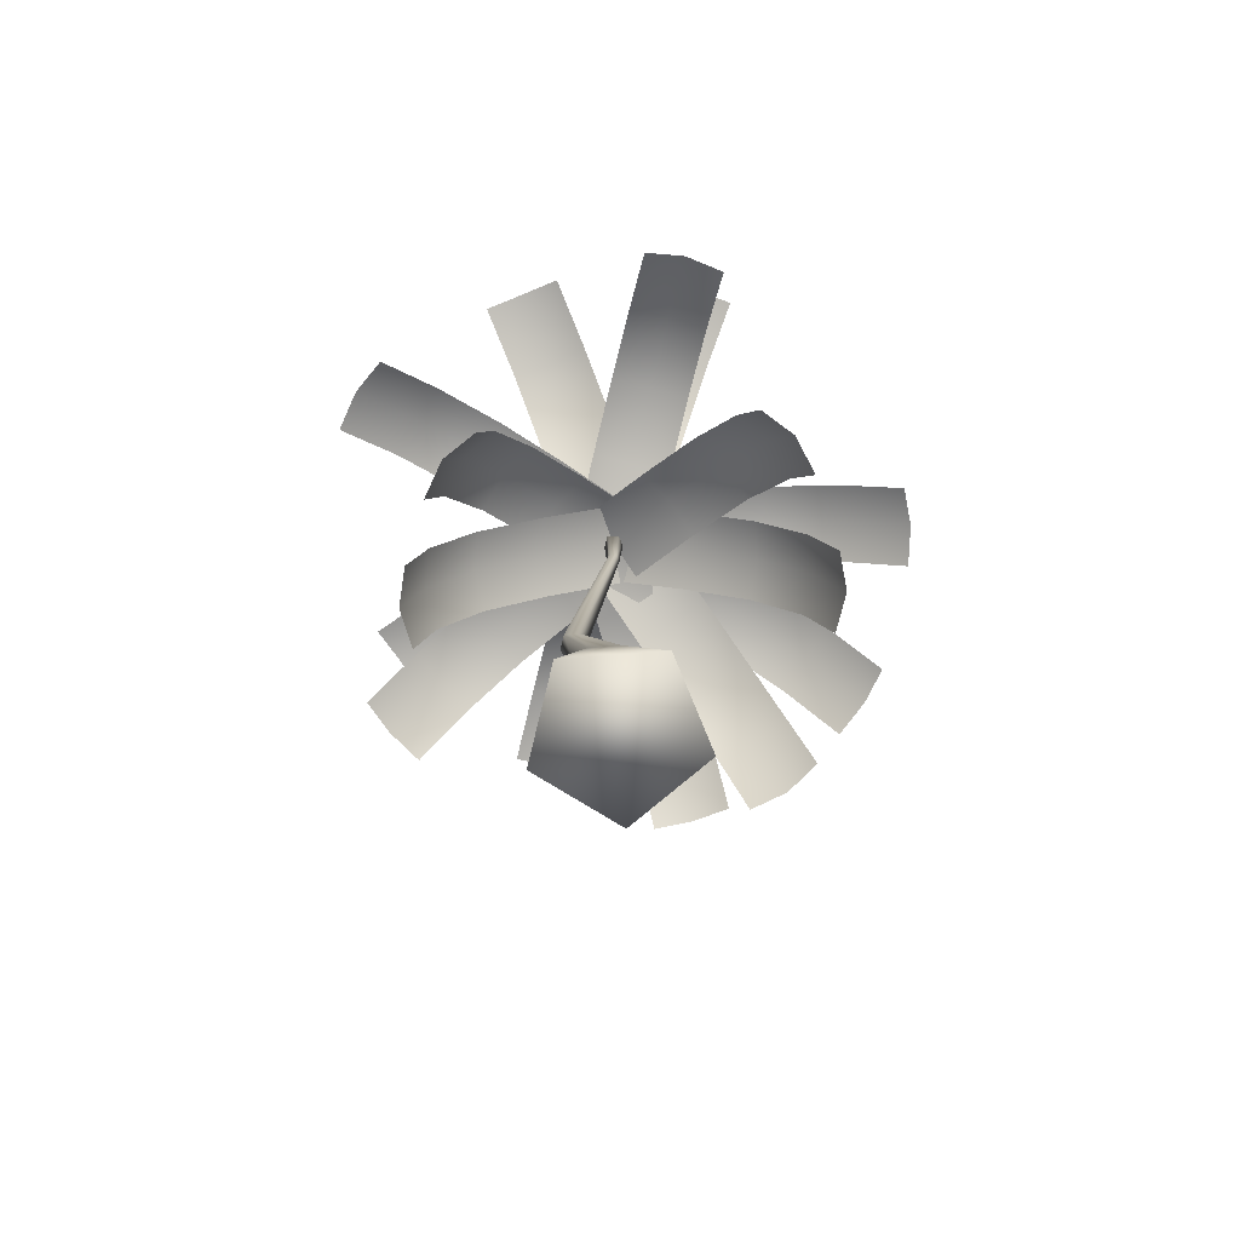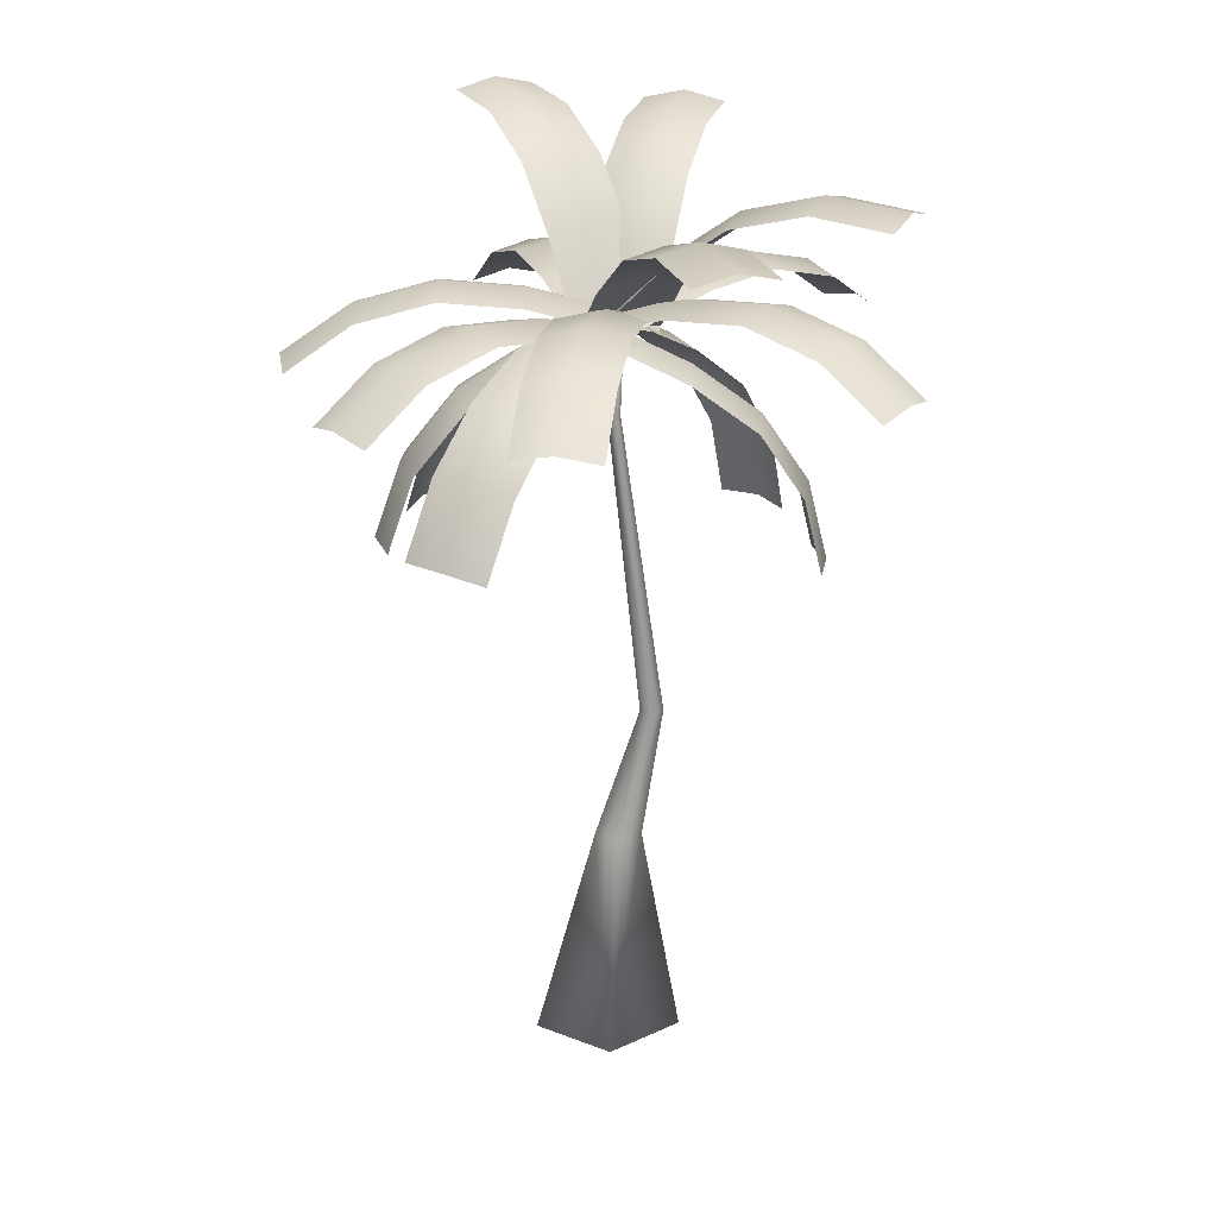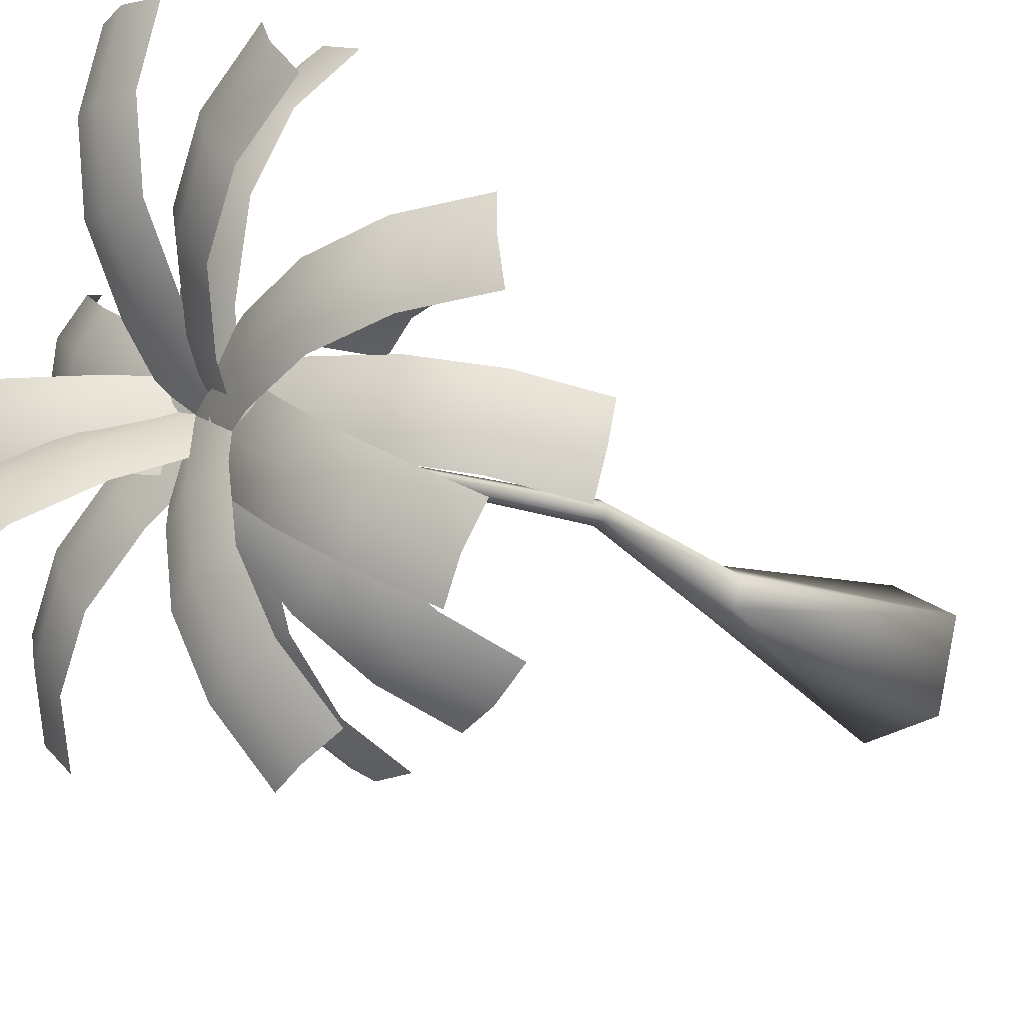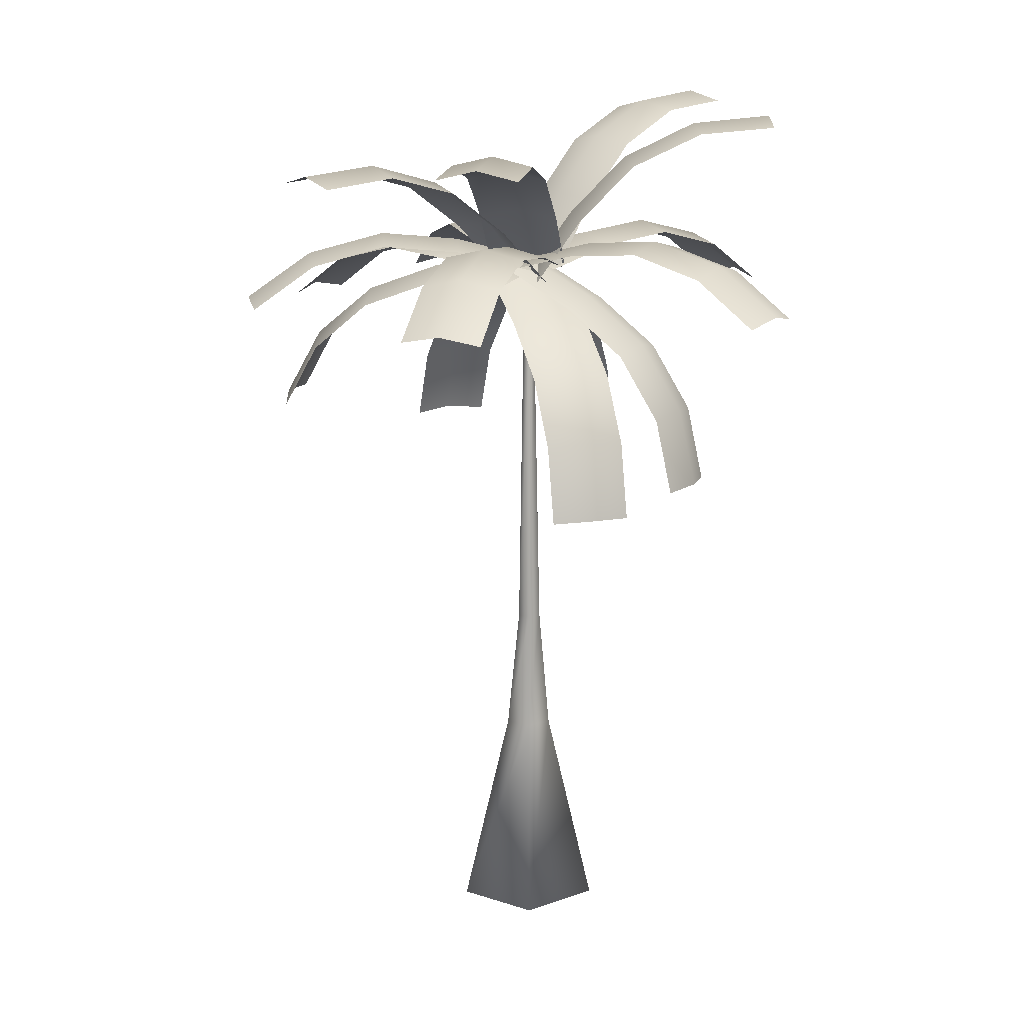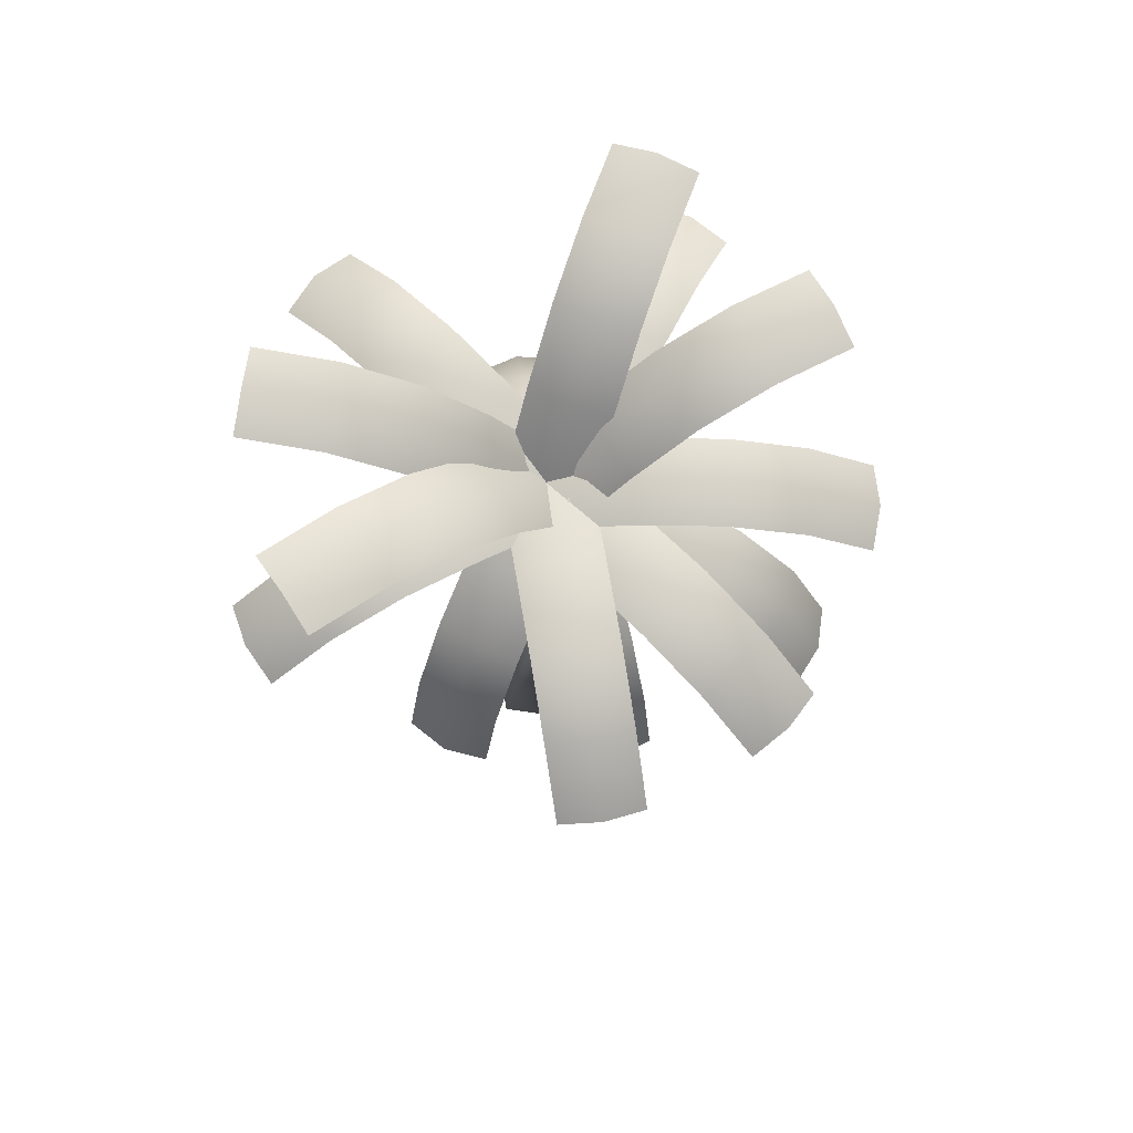
<metadata>
{"format":"obj","ext":"obj","renderer":"f3d","projection":"perspective","resolution":1024,"background":"white","views":[{"elev":-76.7,"azim":-67.7,"up":"+Z"},{"elev":22.6,"azim":105.6,"up":"+Z"},{"elev":-24.7,"azim":50.2,"up":"+Y"},{"elev":14.8,"azim":179.0,"up":"+Z"},{"elev":75.4,"azim":8.4,"up":"+Z"}]}
</metadata>
<code>
v  -0.2678 1.736 7.497
v  0.6591 0.2219 2.019
v  -0.2678 0.8954 2.019
v  0.1858 1.406 7.497
v  -0.2678 -0.003 19.29
v  -0.0214 -0.182 19.29
v  -0.2678 0.1468 23.05
v  0.1361 -0.1466 23.05
v  -0.2678 -0.2576 23.31
v  -0.6717 -0.1466 23.05
v  -0.5142 -0.182 19.29
v  -0.7214 1.406 7.497
v  -1.195 0.2219 2.019
v  -0.2678 2.493 -6.39
v  -3.139 0.4072 -6.39
v  -2.042 -2.967 -6.39
v  1.506 -2.967 -6.39
v  2.603 0.4072 -6.39
v  0.3051 -0.8678 2.019
v  -0.8407 -0.8678 2.019
v  0.0125 0.873 7.497
v  -0.5482 0.873 7.497
v  -0.1156 -0.4716 19.29
v  -0.4201 -0.4716 19.29
v  -0.0182 -0.6214 23.05
v  -0.5174 -0.6214 23.05
g palm_tree1
f 1 2 3
f 2 1 4
f 5 4 1
f 4 5 6
f 7 6 5
f 6 7 8
f 8 7 9
f 7 10 9
f 5 10 7
f 10 5 11
f 1 11 5
f 11 1 12
f 3 12 1
f 12 3 13
f 14 13 3
f 13 14 15
f 14 16 15
f 16 14 17
f 17 14 18
f 3 18 14
f 18 3 2
f 19 18 2
f 18 19 17
f 19 16 17
f 16 19 20
f 21 20 19
f 20 21 22
f 23 22 21
f 22 23 24
f 25 24 23
f 24 25 26
f 25 9 26
f 8 9 25
f 23 8 25
f 8 23 6
f 23 4 6
f 4 23 21
f 21 2 4
f 2 21 19
f 9 10 26
f 10 24 26
f 24 10 11
f 12 24 11
f 24 12 22
f 13 22 12
f 22 13 20
f 15 20 13
f 20 15 16
v  6.722 -1.976 21.7
v  3.356 -2.835 22.61
v  3.77 -1.233 22.82
v  6.247 -3.564 21.5
v  9.107 -2.7 19.62
v  8.521 -4.257 19.49
v  9.947 -4.843 16.79
v  10.62 -3.314 16.81
v  10.62 -1.684 16.46
v  9.19 -1.098 19.16
v  6.916 -0.4053 21.17
v  4.025 0.3233 22.28
v  0.6637 -0.5116 23.43
v  0.9187 1.044 22.88
v  0.2499 -2.114 23.21
v  0.6637 -0.5115 23.43
v  4.883 -3.999 23.81
v  1.396 -3.472 23.12
v  2.268 -2.1 23.5
v  3.958 -5.334 23.42
v  7.427 -5.848 23
v  6.395 -7.104 22.63
v  8.455 -8.601 20.84
v  9.588 -7.418 21.16
v  10.36 -5.976 20.84
v  8.303 -4.479 22.63
v  5.866 -2.708 23.42
v  3.304 -0.8467 23.12
v  -0.2678 -0.2576 22.66
v  0.7676 0.996 22.29
v  -1.14 -1.63 22.29
v  6.067 0.4666 24.46
v  3.133 -1.49 23.78
v  2.855 0.1121 24.15
v  6.281 -1.142 24.07
v  9.193 0.8117 23.66
v  9.275 -0.8118 23.28
v  11.81 -0.5323 21.49
v  11.85 1.105 21.81
v  11.45 2.694 21.49
v  8.919 2.414 23.28
v  5.925 2.084 24.07
v  2.777 1.736 23.78
v  -0.261 -0.232 23.31
v  -0.3389 1.392 22.94
v  0.0173 -1.834 22.94
v  3.729 2.646 26.84
v  2.765 -0.0597 24.68
v  1.589 1.091 24.96
v  4.865 1.466 26.52
v  6.257 4.483 27.71
v  7.296 3.232 27.34
v  9.803 5.053 27.07
v  8.874 6.384 27.45
v  7.895 7.679 27.07
v  5.388 5.858 27.34
v  2.958 4.092 26.52
v  0.8578 2.566 24.68
v  -0.9989 1.217 22.39
v  0.9088 -1.409 22.39
v  0.7409 4.606 27.49
v  1.849 1.956 25.33
v  0.2044 2.015 25.61
v  2.376 4.498 27.17
v  1.375 7.665 28.37
v  2.985 7.44 27.99
v  3.613 10.47 27.72
v  2.03 10.83 28.11
v  0.4351 11.13 27.72
v  -0.1932 8.098 27.99
v  -0.8024 5.156 27.17
v  -1.329 2.614 25.33
v  -1.794 0.3668 23.04
v  1.384 -0.2914 23.04
v  2.276 2.318 23.77
v  1.699 5.797 24.46
v  0.701 2.724 24.15
v  3.254 5.33 24.07
v  2.671 8.788 23.65
v  4.185 8.195 23.28
v  4.972 10.62 21.49
v  3.497 11.33 21.81
v  1.885 11.62 21.49
v  1.098 9.198 23.28
v  0.1674 6.333 24.07
v  -0.8112 3.321 23.77
v  -0.2678 -0.2576 23.31
v  -1.78 0.3397 22.93
v  1.307 -0.6632 22.93
v  -1.97 4.982 19.27
v  0.4346 2.832 20.85
v  -1.163 2.498 21.2
v  -0.3555 5.264 18.96
v  -2.53 6.704 16.58
v  -0.8864 6.898 16.36
v  -1.105 7.571 13.33
v  -2.765 7.429 13.42
v  -4.192 6.568 13.33
v  -3.973 5.895 16.36
v  -3.442 4.261 18.96
v  -2.652 1.829 20.85
v  -1.757 -0.9261 22.31
v  1.33 0.0768 22.31
v  -5.418 3.484 24.46
v  -1.932 2.957 23.77
v  -2.804 1.585 24.15
v  -4.494 4.819 24.07
v  -7.962 5.333 23.65
v  -6.931 6.589 23.28
v  -8.991 8.086 21.49
v  -10.12 6.903 21.81
v  -10.9 5.46 21.49
v  -8.838 3.963 23.28
v  -6.402 2.193 24.07
v  -3.839 0.3315 23.77
v  -1.303 -1.511 22.93
v  0.6045 1.115 22.93
v  -5.046 2.498 19.92
v  -1.821 2.526 21.5
v  -2.777 1.203 21.85
v  -4.042 3.793 19.61
v  -6.619 3.394 17.23
v  -5.534 4.644 17.01
v  -6.149 4.995 13.98
v  -7.282 3.773 14.08
v  -7.757 2.175 13.98
v  -7.142 1.825 17.01
v  -5.65 0.9735 19.61
v  -3.429 -0.2932 21.5
v  -0.9125 -1.729 22.97
v  0.6956 1.091 22.97
v  -4.4 -0.2576 27.64
v  -2.444 1.365 25.1
v  -2.125 -0.2576 25.32
v  -4.677 1.365 27.36
v  -7.322 -0.2576 29.05
v  -7.491 1.365 28.7
v  -10.59 1.365 28.97
v  -10.55 -0.2576 29.36
v  -10.59 -1.88 28.97
v  -7.491 -1.88 28.7
v  -4.677 -1.88 27.36
v  -2.444 -1.88 25.1
v  -0.5873 -1.88 22.44
v  -0.5873 1.365 22.44
v  -3.317 -3.013 28.29
v  -2.963 -0.4964 25.75
v  -1.634 -1.482 25.98
v  -4.615 -1.999 28.02
v  -5.478 -4.979 29.7
v  -6.696 -3.893 29.35
v  -8.987 -5.978 29.63
v  -7.868 -7.154 30.01
v  -6.803 -8.379 29.63
v  -4.511 -6.294 29.35
v  -2.43 -4.4 28.02
v  -0.7785 -2.897 25.75
v  0.5949 -1.647 23.09
v  -1.589 0.7533 23.09
v  -5.418 -3.999 24.46
v  -3.839 -0.8467 23.77
v  -2.804 -2.1 24.15
v  -6.402 -2.708 24.07
v  -7.962 -5.848 23.65
v  -8.838 -4.479 23.28
v  -10.9 -5.976 21.49
v  -10.12 -7.418 21.81
v  -8.991 -8.601 21.49
v  -6.931 -7.104 23.28
v  -4.494 -5.334 24.07
v  -1.932 -3.472 23.77
v  0.6045 -1.63 22.93
v  -1.303 0.996 22.93
v  -2.07 -5.806 19.87
v  -2.706 -2.51 21.14
v  -1.205 -3.143 21.51
v  -3.553 -5.117 19.53
v  -2.714 -7.785 17.38
v  -4.165 -7 17.13
v  -4.48 -7.971 14.19
v  -3.05 -8.821 14.32
v  -1.393 -8.973 14.19
v  -1.078 -8.003 17.13
v  -0.4662 -6.12 19.53
v  0.3807 -3.513 21.14
v  1.318 -0.6276 22.3
v  -1.768 0.3754 22.3
v  -0.8112 -3.837 23.77
v  1.699 -6.312 24.46
v  0.701 -3.239 24.15
v  0.1674 -6.848 24.07
v  2.671 -9.303 23.65
v  1.098 -9.713 23.28
v  1.885 -12.14 21.49
v  3.497 -11.84 21.81
v  4.972 -11.13 21.49
v  4.185 -8.71 23.28
v  3.254 -5.846 24.07
v  2.276 -2.834 23.77
v  1.307 0.148 22.93
v  -1.78 -0.855 22.93
v  2.139 -5.548 20.52
v  -0.5483 -3.539 21.8
v  0.9876 -2.997 22.16
v  0.5794 -6.037 20.18
v  2.996 -7.446 18.03
v  1.394 -7.841 17.78
v  1.814 -8.772 14.84
v  3.444 -8.438 14.97
v  4.772 -7.436 14.84
v  4.352 -6.506 17.78
v  3.537 -4.701 20.18
v  2.41 -2.203 21.8
v  1.161 0.5619 22.95
v  -1.797 -0.7737 22.95
g l1_70
f 27 28 29
f 27 30 28
f 31 30 27
f 31 32 30
f 31 33 32
f 34 33 31
f 35 34 31
f 35 31 36
f 36 31 37
f 37 31 27
f 37 27 38
f 38 27 29
f 39 38 29
f 38 39 40
f 29 41 39
f 41 29 28
f 27 28 29
f 27 30 28
f 31 30 27
f 31 32 30
f 31 33 32
f 34 33 31
f 35 34 31
f 35 31 36
f 36 31 37
f 37 31 27
f 37 27 38
f 38 27 29
f 42 38 29
f 38 42 40
f 29 41 42
f 41 29 28
f 43 44 45
f 43 46 44
f 47 46 43
f 47 48 46
f 47 49 48
f 50 49 47
f 51 50 47
f 51 47 52
f 52 47 53
f 53 47 43
f 53 43 54
f 54 43 45
f 55 54 45
f 54 55 56
f 45 57 55
f 57 45 44
f 44 43 45
f 46 43 44
f 46 47 43
f 48 47 46
f 49 47 48
f 49 50 47
f 50 51 47
f 47 51 52
f 47 52 53
f 47 53 43
f 43 53 54
f 43 54 45
f 54 55 45
f 55 54 56
f 57 45 55
f 45 57 44
f 58 59 60
f 58 61 59
f 62 61 58
f 62 63 61
f 62 64 63
f 65 64 62
f 66 65 62
f 66 62 67
f 67 62 68
f 68 62 58
f 68 58 69
f 69 58 60
f 70 69 60
f 69 70 71
f 60 72 70
f 72 60 59
f 59 58 60
f 61 58 59
f 61 62 58
f 63 62 61
f 64 62 63
f 64 65 62
f 65 66 62
f 62 66 67
f 62 67 68
f 62 68 58
f 58 68 69
f 58 69 60
f 69 70 60
f 70 69 71
f 72 60 70
f 60 72 59
f 73 74 75
f 73 76 74
f 77 76 73
f 77 78 76
f 77 79 78
f 80 79 77
f 81 80 77
f 81 77 82
f 82 77 83
f 83 77 73
f 83 73 84
f 84 73 75
f 55 84 75
f 84 55 85
f 75 86 55
f 86 75 74
f 74 73 75
f 76 73 74
f 76 77 73
f 78 77 76
f 79 77 78
f 79 80 77
f 80 81 77
f 77 81 82
f 77 82 83
f 77 83 73
f 73 83 84
f 73 84 75
f 84 55 75
f 55 84 85
f 86 75 55
f 75 86 74
f 87 88 89
f 87 90 88
f 91 90 87
f 91 92 90
f 91 93 92
f 94 93 91
f 95 94 91
f 95 91 96
f 96 91 97
f 97 91 87
f 97 87 98
f 98 87 89
f 70 98 89
f 98 70 99
f 89 100 70
f 100 89 88
f 88 87 89
f 90 87 88
f 90 91 87
f 92 91 90
f 93 91 92
f 93 94 91
f 94 95 91
f 91 95 96
f 91 96 97
f 91 97 87
f 87 97 98
f 87 98 89
f 98 70 89
f 70 98 99
f 100 89 70
f 89 100 88
f 101 102 103
f 104 102 101
f 104 105 102
f 106 105 104
f 107 105 106
f 107 108 105
f 108 109 105
f 105 109 110
f 105 110 111
f 105 111 102
f 102 111 112
f 102 112 103
f 112 113 103
f 113 112 114
f 115 103 113
f 103 115 101
f 102 101 103
f 102 104 101
f 105 104 102
f 105 106 104
f 105 107 106
f 108 107 105
f 109 108 105
f 109 105 110
f 110 105 111
f 111 105 102
f 111 102 112
f 112 102 103
f 113 112 103
f 112 113 114
f 103 115 113
f 115 103 101
f 116 117 118
f 116 119 117
f 120 119 116
f 120 121 119
f 120 122 121
f 123 122 120
f 124 123 120
f 124 120 125
f 125 120 126
f 126 120 116
f 126 116 127
f 127 116 118
f 55 127 118
f 127 55 128
f 118 129 55
f 129 118 117
f 117 116 118
f 119 116 117
f 119 120 116
f 121 120 119
f 122 120 121
f 122 123 120
f 123 124 120
f 120 124 125
f 120 125 126
f 120 126 116
f 116 126 127
f 116 127 118
f 127 55 118
f 55 127 128
f 129 118 55
f 118 129 117
f 130 131 132
f 130 133 131
f 134 133 130
f 134 135 133
f 134 136 135
f 137 136 134
f 138 137 134
f 138 134 139
f 139 134 140
f 140 134 130
f 140 130 141
f 141 130 132
f 113 141 132
f 141 113 142
f 132 143 113
f 143 132 131
f 131 130 132
f 133 130 131
f 133 134 130
f 135 134 133
f 136 134 135
f 136 137 134
f 137 138 134
f 134 138 139
f 134 139 140
f 134 140 130
f 130 140 141
f 130 141 132
f 141 113 132
f 113 141 142
f 143 132 113
f 132 143 131
f 144 145 146
f 144 147 145
f 148 147 144
f 148 149 147
f 148 150 149
f 151 150 148
f 152 151 148
f 152 148 153
f 153 148 154
f 154 148 144
f 154 144 155
f 155 144 146
f 70 155 146
f 155 70 156
f 146 157 70
f 157 146 145
f 158 159 160
f 158 161 159
f 162 161 158
f 162 163 161
f 162 164 163
f 165 164 162
f 166 165 162
f 166 162 167
f 167 162 168
f 168 162 158
f 168 158 169
f 169 158 160
f 55 169 160
f 169 55 170
f 160 171 55
f 171 160 159
f 159 158 160
f 161 158 159
f 161 162 158
f 163 162 161
f 164 162 163
f 164 165 162
f 165 166 162
f 162 166 167
f 162 167 168
f 162 168 158
f 158 168 169
f 158 169 160
f 169 55 160
f 55 169 170
f 171 160 55
f 160 171 159
f 172 173 174
f 172 175 173
f 176 175 172
f 176 177 175
f 176 178 177
f 179 178 176
f 180 179 176
f 180 176 181
f 181 176 182
f 182 176 172
f 182 172 183
f 183 172 174
f 70 183 174
f 183 70 184
f 174 185 70
f 185 174 173
f 173 172 174
f 175 172 173
f 175 176 172
f 177 176 175
f 178 176 177
f 178 179 176
f 179 180 176
f 176 180 181
f 176 181 182
f 176 182 172
f 172 182 183
f 172 183 174
f 183 70 174
f 70 183 184
f 185 174 70
f 174 185 173
f 186 187 188
f 186 189 187
f 190 189 186
f 190 191 189
f 190 192 191
f 193 192 190
f 194 193 190
f 194 190 195
f 195 190 196
f 196 190 186
f 196 186 197
f 197 186 188
f 113 197 188
f 197 113 198
f 188 199 113
f 199 188 187
f 187 186 188
f 189 186 187
f 189 190 186
f 191 190 189
f 192 190 191
f 192 193 190
f 193 194 190
f 190 194 195
f 190 195 196
f 190 196 186
f 186 196 197
f 186 197 188
f 197 113 188
f 113 197 198
f 199 188 113
f 188 199 187
f 200 201 202
f 200 203 201
f 204 203 200
f 204 205 203
f 204 206 205
f 207 206 204
f 208 207 204
f 208 204 209
f 209 204 210
f 210 204 200
f 210 200 211
f 211 200 202
f 55 211 202
f 211 55 212
f 202 213 55
f 213 202 201
f 201 200 202
f 203 200 201
f 203 204 200
f 205 204 203
f 206 204 205
f 206 207 204
f 207 208 204
f 204 208 209
f 204 209 210
f 204 210 200
f 200 210 211
f 200 211 202
f 211 55 202
f 55 211 212
f 213 202 55
f 202 213 201
f 214 215 216
f 217 215 214
f 217 218 215
f 219 218 217
f 220 218 219
f 220 221 218
f 221 222 218
f 218 222 223
f 218 223 224
f 218 224 215
f 215 224 225
f 215 225 216
f 225 113 216
f 113 225 226
f 227 216 113
f 216 227 214
f 215 214 216
f 215 217 214
f 218 217 215
f 218 219 217
f 218 220 219
f 221 220 218
f 222 221 218
f 222 218 223
f 223 218 224
f 224 218 215
f 224 215 225
f 225 215 216
f 113 225 216
f 225 113 226
f 216 227 113
f 227 216 214
f 228 229 230
f 228 231 229
f 232 231 228
f 232 233 231
f 232 234 233
f 235 234 232
f 236 235 232
f 236 232 237
f 237 232 238
f 238 232 228
f 238 228 239
f 239 228 230
f 70 239 230
f 239 70 240
f 230 241 70
f 241 230 229
f 229 228 230
f 231 228 229
f 231 232 228
f 233 232 231
f 234 232 233
f 234 235 232
f 235 236 232
f 232 236 237
f 232 237 238
f 232 238 228
f 228 238 239
f 228 239 230
f 239 70 230
f 70 239 240
f 241 230 70
f 230 241 229
f 145 144 146
f 147 144 145
f 147 148 144
f 149 148 147
f 150 148 149
f 150 151 148
f 151 152 148
f 148 152 153
f 148 153 154
f 148 154 144
f 144 154 155
f 144 155 146
f 155 70 146
f 70 155 156
f 157 146 70
f 146 157 145

</code>
